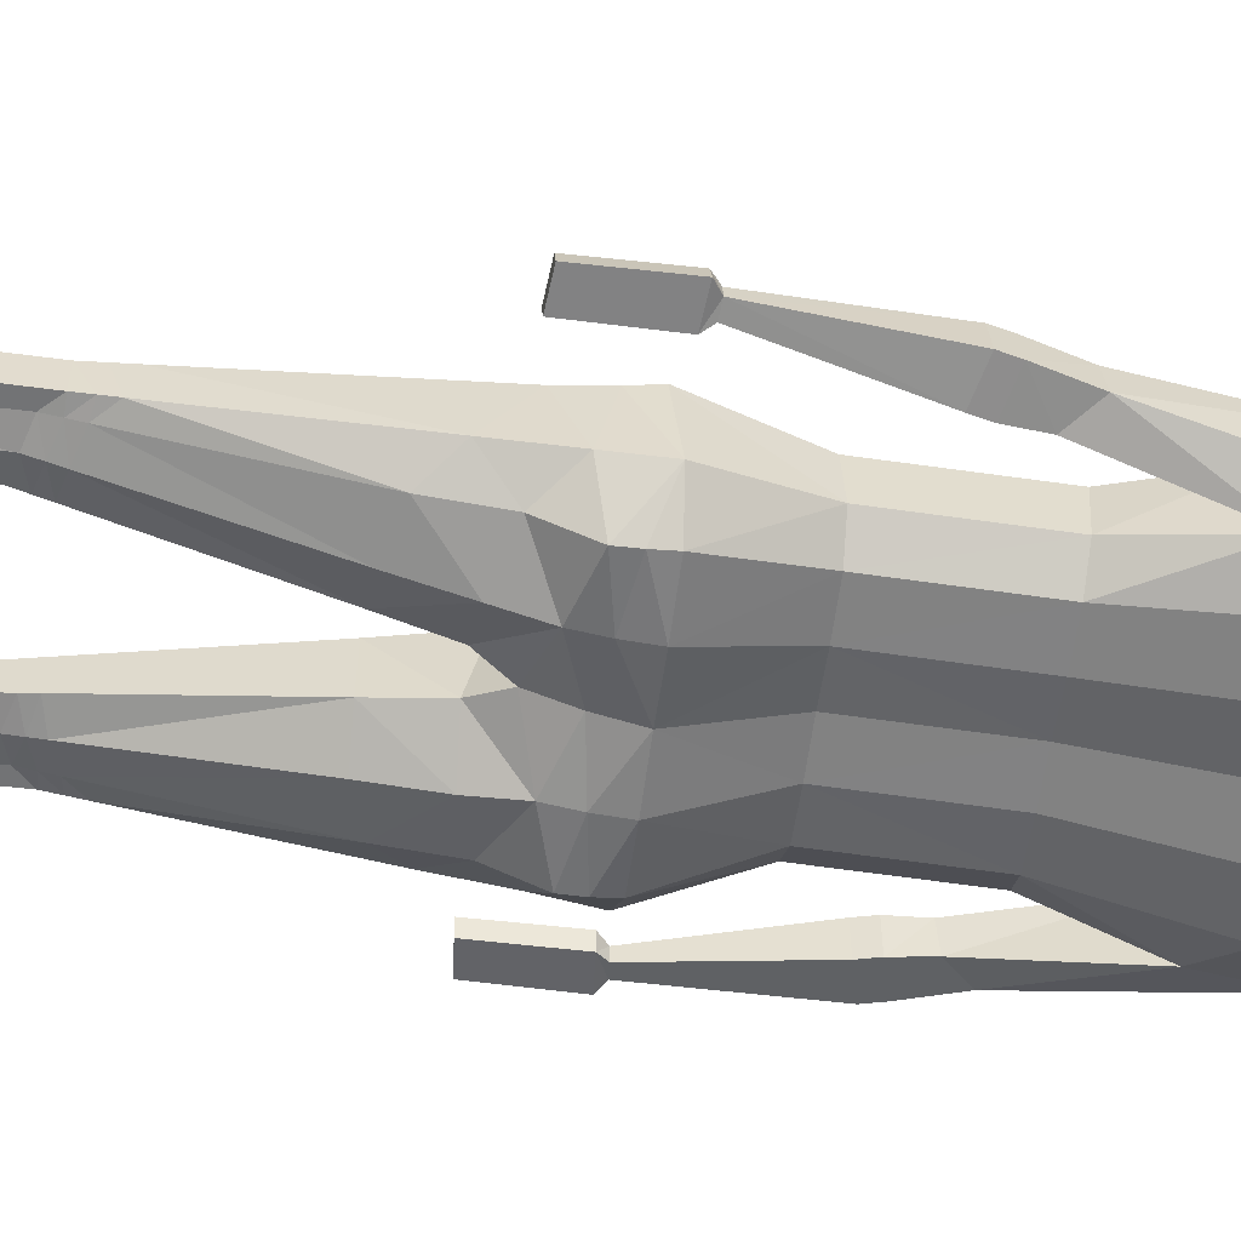
<metadata>
{"format":"obj","ext":"obj","renderer":"f3d","projection":"perspective","resolution":1024,"background":"white","views":[{"elev":-55.9,"azim":82.4,"up":"+Z"}]}
</metadata>
<code>
o Cube
v -0.1991 0.9944 -0.1339
v -0.2605 1.056 -0.07194
v -0.1991 1.063 -0.1295
v -0.288 1.754 -0.05122
v -0.1317 1.812 -0.01773
v -0.1991 1.761 -0.1122
v -0.1991 0.98 0.09022
v -0.1991 1.037 0.0927
v -0.2605 1.042 0.05758
v -0.1317 1.803 0.04681
v -0.288 1.738 0.06722
v -0.1991 1.73 0.1282
v -0.2087 1.444 -0.03985
v -0.1595 1.442 -0.07942
v -0.2087 1.448 0.04414
v -0.1595 1.451 0.0837
v -0.1595 1.218 -0.07213
v -0.2087 1.211 0.05143
v -0.2087 1.216 -0.03256
v -0.1595 1.209 0.091
v -0.2544 1.62 -0.07268
v -0.1899 1.622 0.107
v -0.1899 1.679 -0.1114
v -0.2544 1.605 0.04598
v 0 0.9354 -0.08502
v 0 1.063 -0.1295
v 0 1.815 -0.04385
v 0 1.761 -0.1122
v 0 0.9418 0.08326
v 0 1.037 0.0927
v 0 1.8 0.07459
v 0 1.73 0.1282
v 0 1.442 -0.07942
v 0 1.451 0.0837
v 0 1.209 0.091
v 0 1.218 -0.07213
v 0 1.679 -0.1114
v 0 1.622 0.107
v -0.201 0.4675 -0.02047
v -0.2266 0.4936 -0.02047
v -0.201 0.4675 0.0558
v -0.2266 0.4936 0.03397
v -0.1178 0.4427 -0.02047
v -0.1178 0.4427 0.03397
v -0.2001 0.07449 -0.02047
v -0.2298 0.07956 -0.02047
v -0.2001 0.07449 0.03397
v -0.2298 0.07956 0.03397
v -0.1479 0.07483 -0.02047
v -0.1479 0.07483 0.03397
v -0.2001 0.01116 -0.02115
v -0.2309 0.01476 -0.02115
v -0.2001 0.01116 0.03465
v -0.2309 0.01476 0.03465
v -0.1467 0.0143 -0.02115
v -0.1467 0.0143 0.03465
v -0.1948 0.04023 0.1934
v -0.2221 0.02717 0.1934
v -0.166 0.03877 0.1934
v -0.2001 0.01293 0.1941
v -0.2308 0.01653 0.1941
v -0.1626 0.01607 0.1941
v -0.09955 0.9649 -0.1259
v -0.09955 1.761 -0.1203
v -0.09955 1.037 0.09272
v -0.05996 1.803 0.04631
v -0.07975 1.451 0.08337
v -0.07975 1.209 0.09095
v -0.09494 1.622 0.1076
v -0.09955 1.063 -0.1383
v -0.05996 1.812 -0.02164
v -0.09955 0.9505 0.08526
v -0.09955 1.73 0.1296
v -0.07975 1.442 -0.08624
v -0.07975 1.218 -0.07867
v -0.09494 1.679 -0.1194
v -0.1594 0.4551 -0.02793
v -0.1594 0.4551 0.05858
v -0.174 0.07466 -0.02793
v -0.174 0.07466 0.03674
v -0.1734 0.01273 -0.02874
v -0.1734 0.01273 0.03755
v -0.1804 0.0395 0.2262
v -0.1813 0.0145 0.227
v -0.1997 0.8127 -0.08521
v -0.2488 0.8622 -0.05419
v -0.05069 0.7858 -0.05875
v -0.2488 0.9293 0.04943
v -0.05069 0.7867 0.04058
v -0.1997 0.8213 0.0944
v -0.1202 0.7977 0.09211
v -0.1202 0.789 -0.0944
v -0.1996 1.029 -0.1335
v 0 0.9992 -0.1118
v -0.09955 1.014 -0.1347
v -0.2546 0.9732 -0.06306
v -0.2546 0.9995 0.0535
v -0.1994 0.9174 -0.09524
v -0.03038 0.8847 -0.06988
v -0.03038 0.911 0.05136
v -0.1994 0.9476 0.09042
v -0.1099 0.9211 0.0868
v -0.1099 0.8909 -0.1151
v -0.2009 0.4932 -0.02529
v -0.1128 0.4682 -0.02332
v -0.1128 0.4683 0.03446
v -0.2009 0.4938 0.05868
v -0.1565 0.4806 0.06107
v -0.1565 0.48 -0.03288
v -0.2283 0.521 -0.02298
v -0.2283 0.526 0.03512
v -0.2297 0.5453 -0.02521
v -0.2297 0.5547 0.03614
v -0.2008 0.516 -0.02956
v -0.1084 0.4909 -0.02585
v -0.1084 0.491 0.0349
v -0.2008 0.5172 0.06122
v -0.1539 0.5032 0.06328
v -0.1539 0.502 -0.03726
v -0.09955 1.8 0.07389
v -0.1991 1.8 0.07459
v -0.1991 1.815 -0.04385
v -0.09955 1.815 -0.04926
v -0.05996 1.833 0.03921
v 0 1.83 0.05926
v 0 1.841 -0.02472
v -0.05996 1.839 -0.008978
v -0.05268 1.862 0.0565
v 0 1.86 0.09089
v 0 1.87 -0.05321
v -0.05268 1.868 -0.02615
v -0.05969 1.884 0.09779
v 0 1.878 0.1348
v 0 1.894 -0.0537
v -0.05969 1.892 -0.01647
v -0.02606 2.044 0.08132
v 0 2.044 0.1198
v 0 2.053 -0.03409
v -0.02606 2.046 0.000365
v -0.06883 1.909 0.09773
v -0.06883 1.917 -0.01653
v 0 1.942 0.1325
v 0 1.92 -0.05387
v -0.0668 1.988 0.09927
v 0 2.012 0.1446
v 0 2.027 -0.05457
v -0.0668 1.996 -0.01499
v -0.05394 2.033 0.09717
v 0 2.031 0.1294
v 0 2.047 -0.0547
v -0.05394 2.041 -0.01708
v -0.06741 1.972 -0.01546
v -0.06741 1.964 0.0988
v 0 1.979 0.1449
v 0 1.994 -0.05436
v -0.06781 1.956 -0.01576
v -0.06781 1.949 0.0985
v 0 1.964 0.1329
v 0 1.974 -0.05422
v -0.06804 1.948 -0.01593
v -0.06804 1.94 0.09833
v 0 1.951 0.13
v 0 1.961 -0.05414
v -0.06753 1.913 -0.01652
v -0.06753 1.905 0.09774
v 0 1.934 0.1437
v 0 1.916 -0.05384
v -0.06517 1.907 -0.01651
v -0.06517 1.899 0.09775
v 0 1.915 0.1309
v 0 1.909 -0.0538
v -0.06243 1.899 -0.01649
v -0.06243 1.892 0.09777
v 0 1.895 0.1351
v 0 1.901 -0.05375
v 0 1.847 0.06285
v -0.056 1.849 0.04134
v -0.056 1.854 -0.01036
v 0 1.856 -0.02728
v 0.1991 0.9944 -0.1339
v 0.2605 1.056 -0.07194
v 0.1991 1.063 -0.1295
v 0.288 1.754 -0.05122
v 0.1317 1.812 -0.01773
v 0.1991 1.761 -0.1122
v 0.1991 0.98 0.09022
v 0.1991 1.037 0.0927
v 0.2605 1.042 0.05758
v 0.1317 1.803 0.04681
v 0.288 1.738 0.06722
v 0.1991 1.73 0.1282
v 0.2087 1.444 -0.03985
v 0.1595 1.442 -0.07942
v 0.2087 1.448 0.04414
v 0.1595 1.451 0.0837
v 0.1595 1.218 -0.07213
v 0.2087 1.211 0.05143
v 0.2087 1.216 -0.03256
v 0.1595 1.209 0.091
v 0.2544 1.62 -0.07268
v 0.1899 1.622 0.107
v 0.1899 1.679 -0.1114
v 0.2544 1.605 0.04598
v 0.201 0.4675 -0.02047
v 0.2266 0.4936 -0.02047
v 0.201 0.4675 0.0558
v 0.2266 0.4936 0.03397
v 0.1178 0.4427 -0.02047
v 0.1178 0.4427 0.03397
v 0.2001 0.07449 -0.02047
v 0.2298 0.07956 -0.02047
v 0.2001 0.07449 0.03397
v 0.2298 0.07956 0.03397
v 0.1479 0.07483 -0.02047
v 0.1479 0.07483 0.03397
v 0.2001 0.01116 -0.02115
v 0.2309 0.01476 -0.02115
v 0.2001 0.01116 0.03465
v 0.2309 0.01476 0.03465
v 0.1467 0.0143 -0.02115
v 0.1467 0.0143 0.03465
v 0.1948 0.04023 0.1934
v 0.2221 0.02717 0.1934
v 0.166 0.03877 0.1934
v 0.2001 0.01293 0.1941
v 0.2308 0.01653 0.1941
v 0.1626 0.01607 0.1941
v 0.09955 0.9649 -0.1259
v 0.09955 1.761 -0.1203
v 0.09955 1.037 0.09272
v 0.05996 1.803 0.04631
v 0.07975 1.451 0.08337
v 0.07975 1.209 0.09095
v 0.09494 1.622 0.1076
v 0.09955 1.063 -0.1383
v 0.05996 1.812 -0.02164
v 0.09955 0.9505 0.08526
v 0.09955 1.73 0.1296
v 0.07975 1.442 -0.08624
v 0.07975 1.218 -0.07867
v 0.09494 1.679 -0.1194
v 0.1594 0.4551 -0.02793
v 0.1594 0.4551 0.05858
v 0.174 0.07466 -0.02793
v 0.174 0.07466 0.03674
v 0.1734 0.01273 -0.02874
v 0.1734 0.01273 0.03755
v 0.1804 0.0395 0.2262
v 0.1813 0.0145 0.227
v 0.1997 0.8127 -0.08521
v 0.2488 0.8622 -0.05419
v 0.05069 0.7858 -0.05875
v 0.2488 0.9293 0.04943
v 0.05069 0.7867 0.04058
v 0.1997 0.8213 0.0944
v 0.1202 0.7977 0.09211
v 0.1202 0.789 -0.0944
v 0.1996 1.029 -0.1335
v 0.09955 1.014 -0.1347
v 0.2546 0.9732 -0.06306
v 0.2546 0.9995 0.0535
v 0.1994 0.9174 -0.09524
v 0.03038 0.8847 -0.06988
v 0.03038 0.911 0.05136
v 0.1994 0.9476 0.09042
v 0.1099 0.9211 0.0868
v 0.1099 0.8909 -0.1151
v 0.2009 0.4932 -0.02529
v 0.1128 0.4682 -0.02332
v 0.1128 0.4683 0.03446
v 0.2009 0.4938 0.05868
v 0.1565 0.4806 0.06107
v 0.1565 0.48 -0.03288
v 0.2283 0.521 -0.02298
v 0.2283 0.526 0.03512
v 0.2297 0.5453 -0.02521
v 0.2297 0.5547 0.03614
v 0.2008 0.516 -0.02956
v 0.1084 0.4909 -0.02585
v 0.1084 0.491 0.0349
v 0.2008 0.5172 0.06122
v 0.1539 0.5032 0.06328
v 0.1539 0.502 -0.03726
v 0.09955 1.8 0.07389
v 0.1991 1.8 0.07459
v 0.1991 1.815 -0.04385
v 0.09955 1.815 -0.04926
v 0.05996 1.833 0.03921
v 0.05996 1.839 -0.008978
v 0.05268 1.862 0.0565
v 0.05268 1.868 -0.02615
v 0.05969 1.884 0.09779
v 0.05969 1.892 -0.01647
v 0.02606 2.044 0.08132
v 0.02606 2.046 0.000365
v 0.06883 1.909 0.09773
v 0.06883 1.917 -0.01653
v 0.0668 1.988 0.09927
v 0.0668 1.996 -0.01499
v 0.05394 2.033 0.09717
v 0.05394 2.041 -0.01708
v 0.06741 1.972 -0.01546
v 0.06741 1.964 0.0988
v 0.06781 1.956 -0.01576
v 0.06781 1.949 0.0985
v 0.06804 1.948 -0.01593
v 0.06804 1.94 0.09833
v 0.06753 1.913 -0.01652
v 0.06753 1.905 0.09774
v 0.06517 1.907 -0.01651
v 0.06517 1.899 0.09775
v 0.06243 1.899 -0.01649
v 0.06243 1.892 0.09777
v 0.056 1.849 0.04134
v 0.056 1.854 -0.01036
v -0.3511 1.435 -0.0204
v -0.346 1.43 0.03468
v -0.3056 1.393 -0.03038
v -0.3009 1.388 0.0248
v -0.3755 1.352 -0.02183
v -0.3681 1.35 0.03674
v -0.3121 1.336 -0.03245
v -0.3052 1.334 0.02624
v -0.3778 1.343 -0.02189
v -0.3704 1.341 0.03669
v -0.3143 1.327 -0.0325
v -0.3075 1.325 0.02618
v -0.3804 1.332 -0.02195
v -0.373 1.33 0.03662
v -0.3169 1.316 -0.03256
v -0.3101 1.314 0.02612
v -0.3829 1.322 -0.02201
v -0.3755 1.32 0.03656
v -0.3194 1.306 -0.03262
v -0.3126 1.304 0.02606
v -0.3965 1.073 -0.007298
v -0.3935 1.073 0.01538
v -0.3712 1.071 -0.01141
v -0.3685 1.071 0.01131
v -0.416 1.06 -0.009326
v -0.4092 1.059 0.0181
v -0.3578 1.055 -0.0143
v -0.3515 1.054 0.01318
v -0.4143 0.9184 -0.01009
v -0.4077 0.9176 0.01623
v -0.3584 0.9137 -0.01486
v -0.3524 0.9129 0.01151
v 0.3511 1.435 -0.0204
v 0.346 1.43 0.03468
v 0.3056 1.393 -0.03038
v 0.3009 1.388 0.0248
v 0.3755 1.352 -0.02183
v 0.3681 1.35 0.03674
v 0.3121 1.336 -0.03245
v 0.3052 1.334 0.02624
v 0.3778 1.343 -0.02189
v 0.3704 1.341 0.03669
v 0.3143 1.327 -0.0325
v 0.3075 1.325 0.02618
v 0.3804 1.332 -0.02195
v 0.373 1.33 0.03662
v 0.3169 1.316 -0.03256
v 0.3101 1.314 0.02612
v 0.3829 1.322 -0.02201
v 0.3755 1.32 0.03656
v 0.3194 1.306 -0.03262
v 0.3126 1.304 0.02606
v 0.3965 1.073 -0.007298
v 0.3935 1.073 0.01538
v 0.3712 1.071 -0.01141
v 0.3685 1.071 0.01131
v 0.416 1.06 -0.009326
v 0.4092 1.059 0.0181
v 0.3578 1.055 -0.0143
v 0.3515 1.054 0.01318
v 0.4143 0.9184 -0.01009
v 0.4077 0.9176 0.01623
v 0.3584 0.9137 -0.01486
v 0.3524 0.9129 0.01151
f 21 316 4
f 73 22 69
f 66 5 10
f 2 93 1
f 4 122 6
f 7 8 9
f 121 11 12
f 93 70 95
f 4 23 21
f 120 12 73
f 18 8 20
f 105 77 109
f 121 4 11
f 104 40 110
f 15 22 24
f 13 17 19
f 68 16 20
f 15 19 18
f 9 19 2
f 65 20 8
f 19 3 2
f 18 16 15
f 11 22 12
f 21 14 13
f 69 16 67
f 24 13 15
f 74 37 33
f 75 26 70
f 75 33 36
f 72 30 65
f 123 28 64
f 76 28 37
f 78 47 80
f 39 46 40
f 110 42 111
f 106 43 105
f 108 41 78
f 107 42 41
f 46 54 48
f 50 55 49
f 41 48 47
f 43 50 49
f 40 48 42
f 43 79 77
f 53 52 51
f 82 51 81
f 79 55 81
f 45 52 46
f 82 62 84
f 54 58 48
f 57 84 83
f 58 60 57
f 54 60 61
f 80 57 83
f 56 59 62
f 47 58 57
f 80 59 50
f 83 62 59
f 82 60 53
f 45 81 51
f 55 82 81
f 77 45 39
f 106 78 44
f 44 80 50
f 23 64 76
f 123 6 122
f 7 65 8
f 14 75 17
f 17 70 3
f 14 76 74
f 38 67 34
f 30 68 65
f 34 68 35
f 109 39 104
f 120 32 31
f 95 26 94
f 71 124 127
f 32 69 38
f 103 85 98
f 100 91 89
f 101 88 90
f 102 90 91
f 99 89 87
f 96 88 97
f 98 86 96
f 103 87 92
f 63 94 25
f 1 95 63
f 63 99 103
f 1 96 2
f 2 97 9
f 25 100 99
f 72 101 102
f 7 97 101
f 72 100 29
f 63 98 1
f 119 104 114
f 116 108 106
f 117 111 107
f 118 107 108
f 116 105 115
f 112 111 113
f 114 110 112
f 115 109 119
f 87 119 92
f 85 112 86
f 86 113 88
f 89 115 87
f 91 117 118
f 90 113 117
f 89 118 116
f 92 114 85
f 10 120 66
f 10 122 121
f 71 27 123
f 176 128 177
f 31 66 120
f 5 123 122
f 71 126 27
f 27 125 31
f 66 125 124
f 129 134 133
f 179 131 130
f 179 129 176
f 178 128 131
f 148 139 151
f 131 134 130
f 128 135 131
f 129 132 128
f 138 136 137
f 148 137 136
f 149 138 137
f 151 138 150
f 164 143 167
f 167 142 166
f 165 142 140
f 164 140 141
f 155 147 146
f 155 145 154
f 154 144 153
f 152 144 147
f 146 151 150
f 146 149 145
f 145 148 144
f 147 148 151
f 156 153 152
f 158 153 157
f 158 155 154
f 159 152 155
f 163 156 159
f 162 159 158
f 162 157 161
f 160 157 156
f 141 161 160
f 142 161 140
f 143 162 142
f 143 160 163
f 168 165 164
f 170 165 169
f 170 167 166
f 168 167 171
f 172 171 175
f 175 170 174
f 173 170 169
f 172 169 168
f 135 173 172
f 132 174 173
f 134 174 133
f 135 175 134
f 127 177 178
f 126 176 125
f 126 178 179
f 125 177 124
f 201 238 234
f 231 184 236
f 258 181 180
f 183 185 286
f 186 188 187
f 285 191 190
f 235 258 259
f 202 183 200
f 284 191 285
f 197 187 188
f 242 269 273
f 285 183 286
f 205 268 274
f 201 194 203
f 196 192 198
f 233 195 232
f 198 194 197
f 188 198 197
f 230 199 233
f 182 198 181
f 195 197 194
f 190 201 203
f 193 200 192
f 195 234 232
f 192 203 194
f 239 37 241
f 26 240 235
f 240 33 239
f 237 30 29
f 287 28 27
f 241 28 229
f 243 212 206
f 211 204 205
f 207 274 275
f 208 270 269
f 272 206 271
f 271 207 275
f 219 211 213
f 220 215 214
f 206 213 207
f 214 209 208
f 213 205 207
f 244 208 242
f 217 218 216
f 216 247 246
f 244 220 214
f 217 210 211
f 247 227 221
f 223 219 213
f 249 222 248
f 225 223 222
f 219 225 218
f 245 222 212
f 221 224 215
f 212 223 213
f 224 245 215
f 227 248 224
f 225 247 218
f 210 246 244
f 220 247 221
f 210 242 204
f 270 243 272
f 209 245 243
f 202 229 185
f 185 287 286
f 186 230 237
f 240 193 196
f 235 196 182
f 193 241 202
f 232 38 34
f 30 233 35
f 233 34 35
f 204 273 268
f 32 284 31
f 26 259 94
f 236 288 231
f 234 32 38
f 250 267 262
f 264 256 266
f 265 253 261
f 266 255 265
f 263 254 264
f 253 260 261
f 251 262 260
f 267 252 263
f 94 228 25
f 259 180 228
f 228 263 25
f 260 180 181
f 261 181 188
f 25 264 29
f 237 265 186
f 186 261 188
f 264 237 29
f 262 228 180
f 268 283 278
f 280 272 282
f 281 275 277
f 282 271 281
f 269 280 279
f 275 276 277
f 274 278 276
f 273 279 283
f 283 252 257
f 276 250 251
f 277 251 253
f 279 254 252
f 256 281 255
f 255 277 253
f 254 282 256
f 278 257 250
f 284 189 231
f 189 286 184
f 236 287 27
f 290 176 314
f 31 284 231
f 184 287 236
f 126 236 27
f 231 125 31
f 179 291 315
f 315 290 314
f 295 300 301
f 134 291 130
f 293 290 291
f 292 129 290
f 294 138 137
f 300 137 149
f 138 301 150
f 143 308 167
f 309 142 166
f 308 296 309
f 155 299 302
f 298 154 303
f 302 298 303
f 146 301 299
f 300 145 298
f 299 300 298
f 304 303 305
f 303 158 305
f 159 302 304
f 163 304 306
f 305 162 307
f 306 305 307
f 297 307 296
f 307 142 296
f 143 306 297
f 310 309 311
f 309 170 311
f 167 310 171
f 171 312 175
f 313 170 174
f 312 311 313
f 293 313 292
f 292 174 133
f 175 293 134
f 289 314 288
f 126 315 289
f 314 125 288
f 317 320 321
f 24 318 21
f 11 316 317
f 24 317 319
f 323 325 327
f 319 321 323
f 318 320 316
f 319 322 318
f 326 328 324
f 322 324 320
f 323 326 322
f 321 324 325
f 331 334 330
f 327 330 326
f 325 328 329
f 327 329 331
f 335 337 339
f 329 332 333
f 331 333 335
f 330 332 328
f 339 342 338
f 334 336 332
f 335 338 334
f 333 336 337
f 343 345 347
f 336 341 337
f 339 341 343
f 336 342 340
f 345 346 347
f 342 344 340
f 343 346 342
f 341 344 345
f 349 352 348
f 355 357 353
f 351 353 349
f 352 350 348
f 354 351 350
f 360 358 356
f 356 354 352
f 358 355 354
f 353 356 352
f 366 363 362
f 362 359 358
f 357 360 356
f 359 361 357
f 367 369 365
f 361 364 360
f 363 365 361
f 364 362 360
f 374 371 370
f 368 366 364
f 370 367 366
f 365 368 364
f 375 377 373
f 373 368 369
f 371 373 369
f 368 374 370
f 378 377 379
f 376 374 372
f 378 375 374
f 373 376 372
f 348 200 183
f 350 203 200
f 203 349 190
f 190 348 183
f 21 318 316
f 73 12 22
f 66 71 5
f 2 3 93
f 93 3 70
f 4 6 23
f 120 121 12
f 18 9 8
f 105 43 77
f 121 122 4
f 104 39 40
f 15 16 22
f 13 14 17
f 68 67 16
f 15 13 19
f 9 18 19
f 65 68 20
f 19 17 3
f 18 20 16
f 11 24 22
f 21 23 14
f 69 22 16
f 24 21 13
f 74 76 37
f 75 36 26
f 75 74 33
f 72 29 30
f 123 27 28
f 76 64 28
f 78 41 47
f 39 45 46
f 110 40 42
f 106 44 43
f 108 107 41
f 107 111 42
f 46 52 54
f 50 56 55
f 41 42 48
f 43 44 50
f 40 46 48
f 43 49 79
f 53 54 52
f 82 53 51
f 79 49 55
f 45 51 52
f 82 56 62
f 54 61 58
f 57 60 84
f 58 61 60
f 54 53 60
f 80 47 57
f 56 50 59
f 47 48 58
f 80 83 59
f 83 84 62
f 82 84 60
f 45 79 81
f 55 56 82
f 77 79 45
f 106 108 78
f 44 78 80
f 23 6 64
f 123 64 6
f 7 72 65
f 14 74 75
f 17 75 70
f 14 23 76
f 38 69 67
f 30 35 68
f 34 67 68
f 109 77 39
f 120 73 32
f 95 70 26
f 71 66 124
f 32 73 69
f 103 92 85
f 100 102 91
f 101 97 88
f 102 101 90
f 99 100 89
f 96 86 88
f 98 85 86
f 103 99 87
f 63 95 94
f 1 93 95
f 63 25 99
f 1 98 96
f 2 96 97
f 25 29 100
f 72 7 101
f 7 9 97
f 72 102 100
f 63 103 98
f 119 109 104
f 116 118 108
f 117 113 111
f 118 117 107
f 116 106 105
f 112 110 111
f 114 104 110
f 115 105 109
f 87 115 119
f 85 114 112
f 86 112 113
f 89 116 115
f 91 90 117
f 90 88 113
f 89 91 118
f 92 119 114
f 10 121 120
f 10 5 122
f 176 129 128
f 5 71 123
f 71 127 126
f 27 126 125
f 66 31 125
f 129 130 134
f 179 178 131
f 179 130 129
f 178 177 128
f 148 136 139
f 131 135 134
f 128 132 135
f 129 133 132
f 138 139 136
f 148 149 137
f 149 150 138
f 151 139 138
f 164 141 143
f 167 143 142
f 165 166 142
f 164 165 140
f 155 152 147
f 155 146 145
f 154 145 144
f 152 153 144
f 146 147 151
f 146 150 149
f 145 149 148
f 147 144 148
f 156 157 153
f 158 154 153
f 158 159 155
f 159 156 152
f 163 160 156
f 162 163 159
f 162 158 157
f 160 161 157
f 141 140 161
f 142 162 161
f 143 163 162
f 143 141 160
f 168 169 165
f 170 166 165
f 170 171 167
f 168 164 167
f 172 168 171
f 175 171 170
f 173 174 170
f 172 173 169
f 135 132 173
f 132 133 174
f 134 175 174
f 135 172 175
f 127 124 177
f 126 179 176
f 126 127 178
f 125 176 177
f 201 191 238
f 231 189 184
f 258 182 181
f 235 182 258
f 202 185 183
f 284 238 191
f 197 199 187
f 242 208 269
f 285 190 183
f 205 204 268
f 201 195 194
f 196 193 192
f 233 199 195
f 198 192 194
f 188 181 198
f 230 187 199
f 182 196 198
f 195 199 197
f 190 191 201
f 193 202 200
f 195 201 234
f 192 200 203
f 239 33 37
f 26 36 240
f 240 36 33
f 237 230 30
f 287 229 28
f 241 37 28
f 243 245 212
f 211 210 204
f 207 205 274
f 208 209 270
f 272 243 206
f 271 206 207
f 219 217 211
f 220 221 215
f 206 212 213
f 214 215 209
f 213 211 205
f 244 214 208
f 217 219 218
f 216 218 247
f 244 246 220
f 217 216 210
f 247 249 227
f 223 226 219
f 249 225 222
f 225 226 223
f 219 226 225
f 245 248 222
f 221 227 224
f 212 222 223
f 224 248 245
f 227 249 248
f 225 249 247
f 210 216 246
f 220 246 247
f 210 244 242
f 270 209 243
f 209 215 245
f 202 241 229
f 185 229 287
f 186 187 230
f 240 239 193
f 235 240 196
f 193 239 241
f 232 234 38
f 30 230 233
f 233 232 34
f 204 242 273
f 32 238 284
f 26 235 259
f 236 289 288
f 234 238 32
f 250 257 267
f 264 254 256
f 265 255 253
f 266 256 255
f 263 252 254
f 253 251 260
f 251 250 262
f 267 257 252
f 94 259 228
f 259 258 180
f 228 267 263
f 260 262 180
f 261 260 181
f 25 263 264
f 237 266 265
f 186 265 261
f 264 266 237
f 262 267 228
f 268 273 283
f 280 270 272
f 281 271 275
f 282 272 271
f 269 270 280
f 275 274 276
f 274 268 278
f 273 269 279
f 283 279 252
f 276 278 250
f 277 276 251
f 279 280 254
f 256 282 281
f 255 281 277
f 254 280 282
f 278 283 257
f 284 285 189
f 189 285 286
f 290 129 176
f 184 286 287
f 126 289 236
f 231 288 125
f 179 130 291
f 315 291 290
f 295 294 300
f 134 293 291
f 293 292 290
f 292 133 129
f 294 295 138
f 300 294 137
f 138 295 301
f 143 297 308
f 309 296 142
f 308 297 296
f 155 146 299
f 298 145 154
f 302 299 298
f 146 150 301
f 300 149 145
f 299 301 300
f 304 302 303
f 303 154 158
f 159 155 302
f 163 159 304
f 305 158 162
f 306 304 305
f 297 306 307
f 307 162 142
f 143 163 306
f 310 308 309
f 309 166 170
f 167 308 310
f 171 310 312
f 313 311 170
f 312 310 311
f 293 312 313
f 292 313 174
f 175 312 293
f 289 315 314
f 126 179 315
f 314 176 125
f 317 316 320
f 24 319 318
f 11 4 316
f 24 11 317
f 323 321 325
f 319 317 321
f 318 322 320
f 319 323 322
f 326 330 328
f 322 326 324
f 323 327 326
f 321 320 324
f 331 335 334
f 327 331 330
f 325 324 328
f 327 325 329
f 335 333 337
f 329 328 332
f 331 329 333
f 330 334 332
f 339 343 342
f 334 338 336
f 335 339 338
f 333 332 336
f 343 341 345
f 336 340 341
f 339 337 341
f 336 338 342
f 345 344 346
f 342 346 344
f 343 347 346
f 341 340 344
f 349 353 352
f 355 359 357
f 351 355 353
f 352 354 350
f 354 355 351
f 360 362 358
f 356 358 354
f 358 359 355
f 353 357 356
f 366 367 363
f 362 363 359
f 357 361 360
f 359 363 361
f 367 371 369
f 361 365 364
f 363 367 365
f 364 366 362
f 374 375 371
f 368 370 366
f 370 371 367
f 365 369 368
f 375 379 377
f 373 372 368
f 371 375 373
f 368 372 374
f 378 376 377
f 376 378 374
f 378 379 375
f 373 377 376
f 348 350 200
f 350 351 203
f 203 351 349
f 190 349 348

</code>
